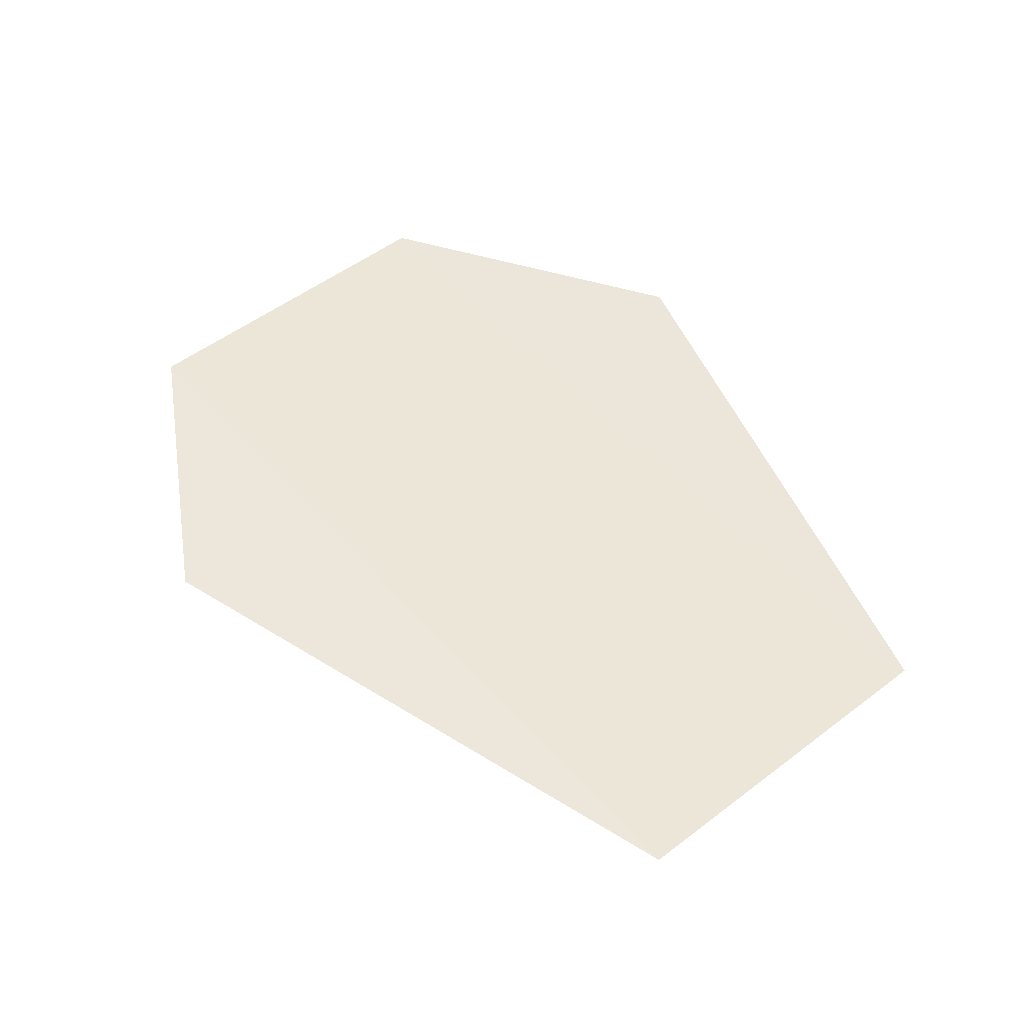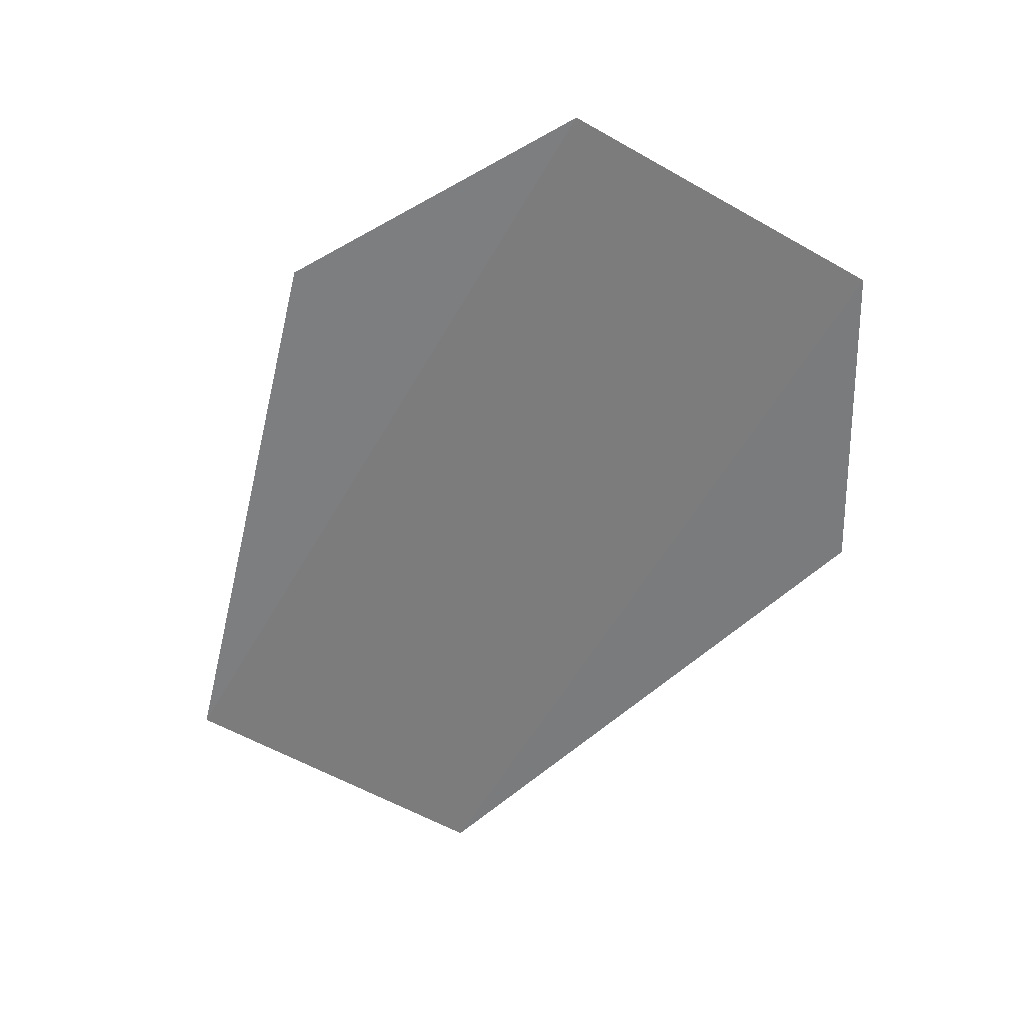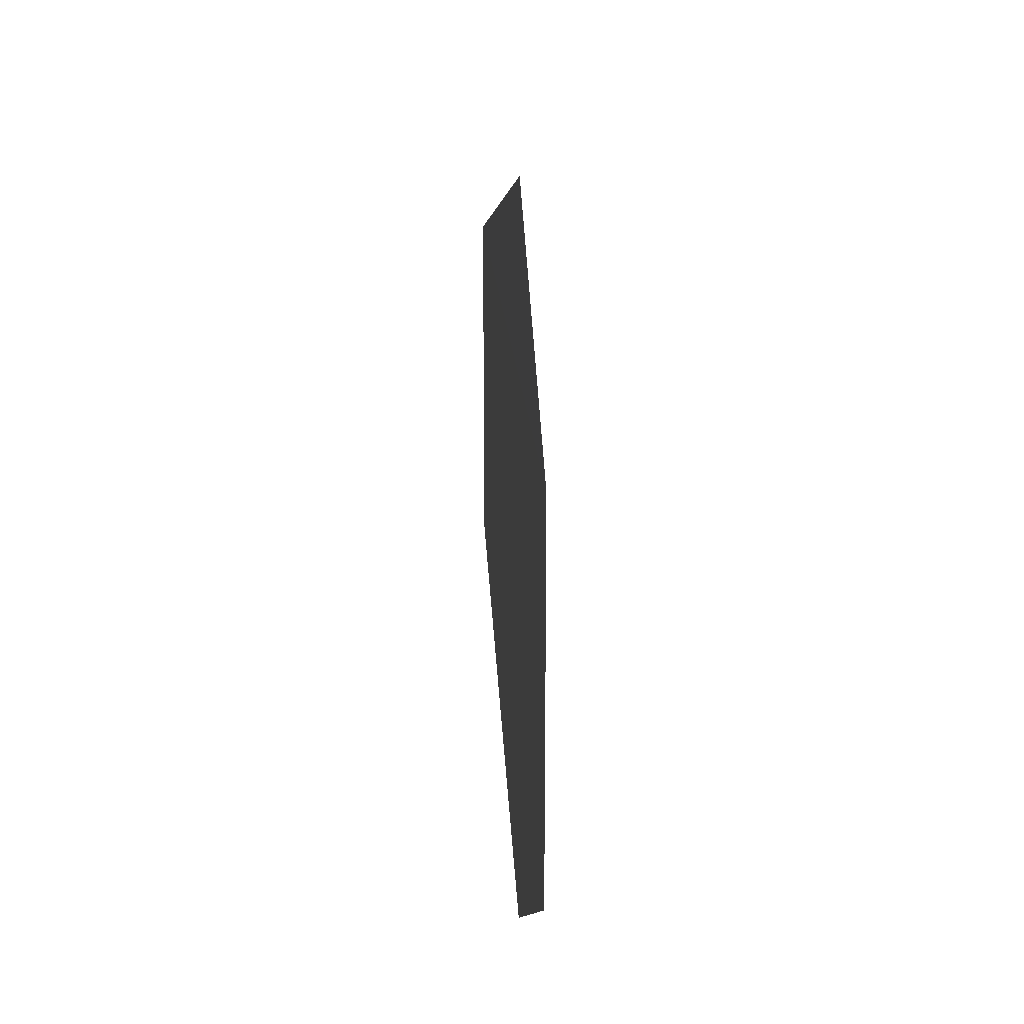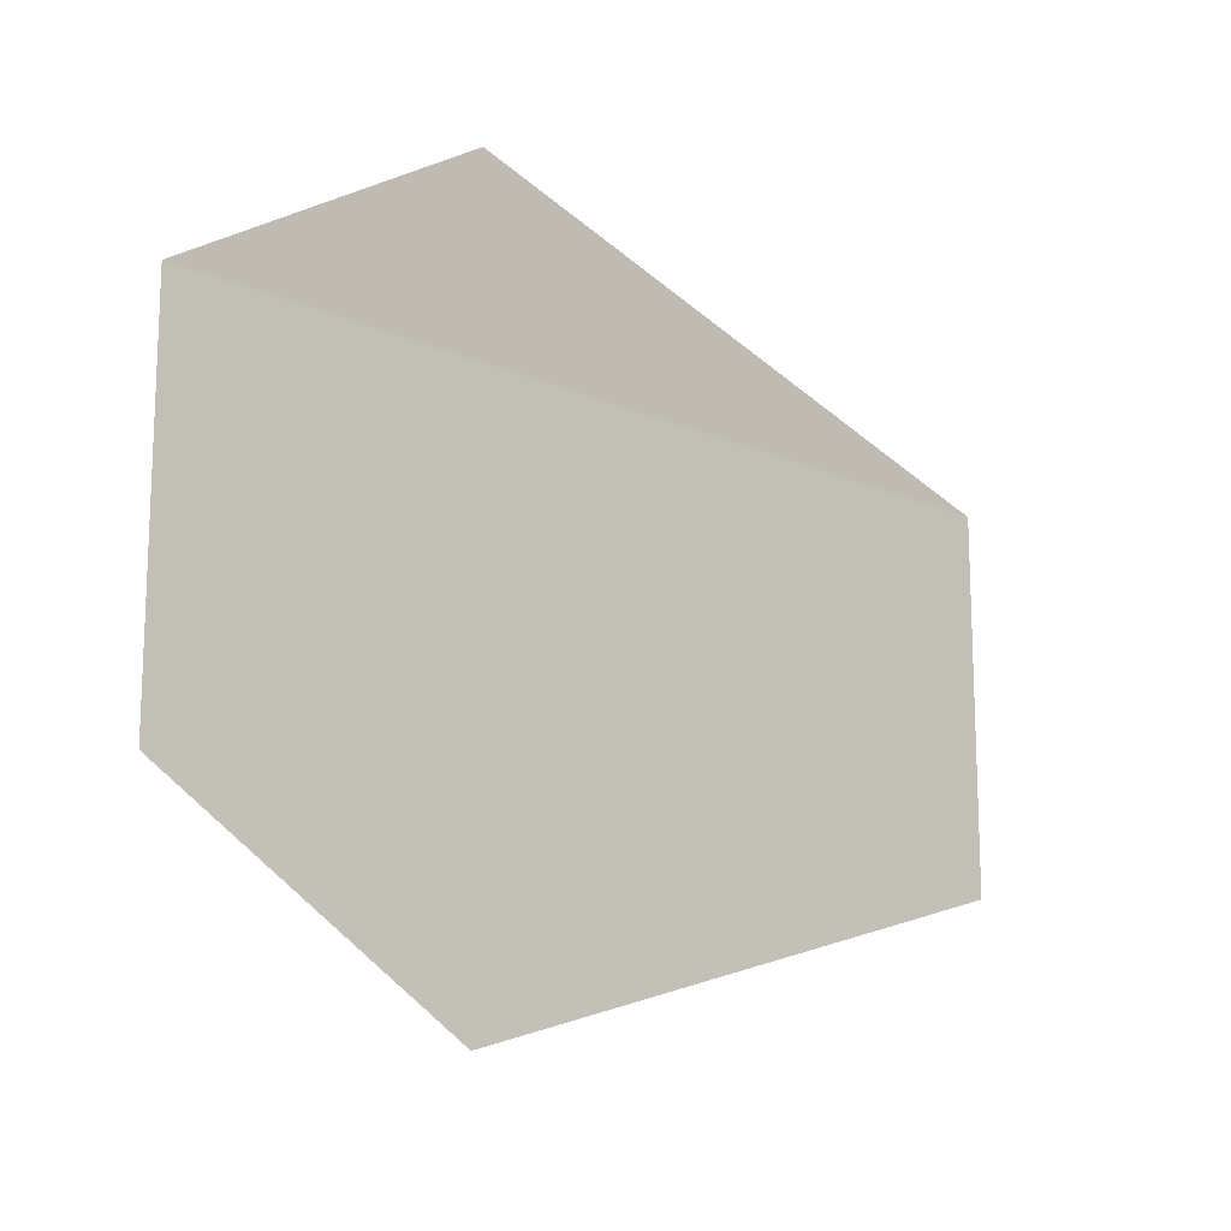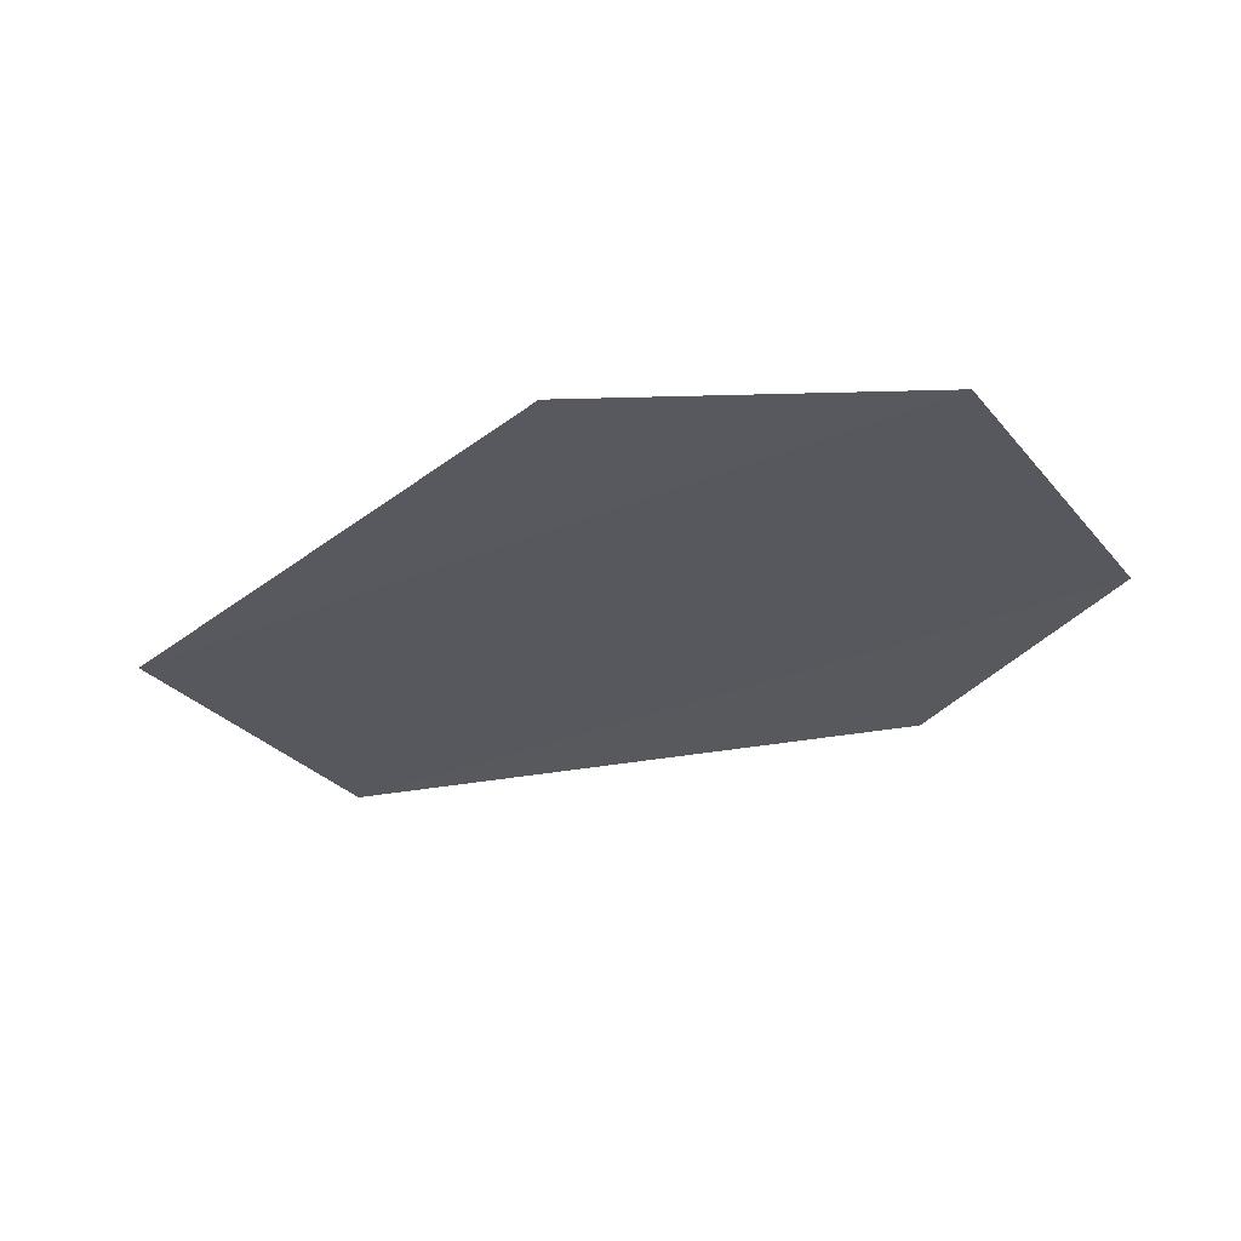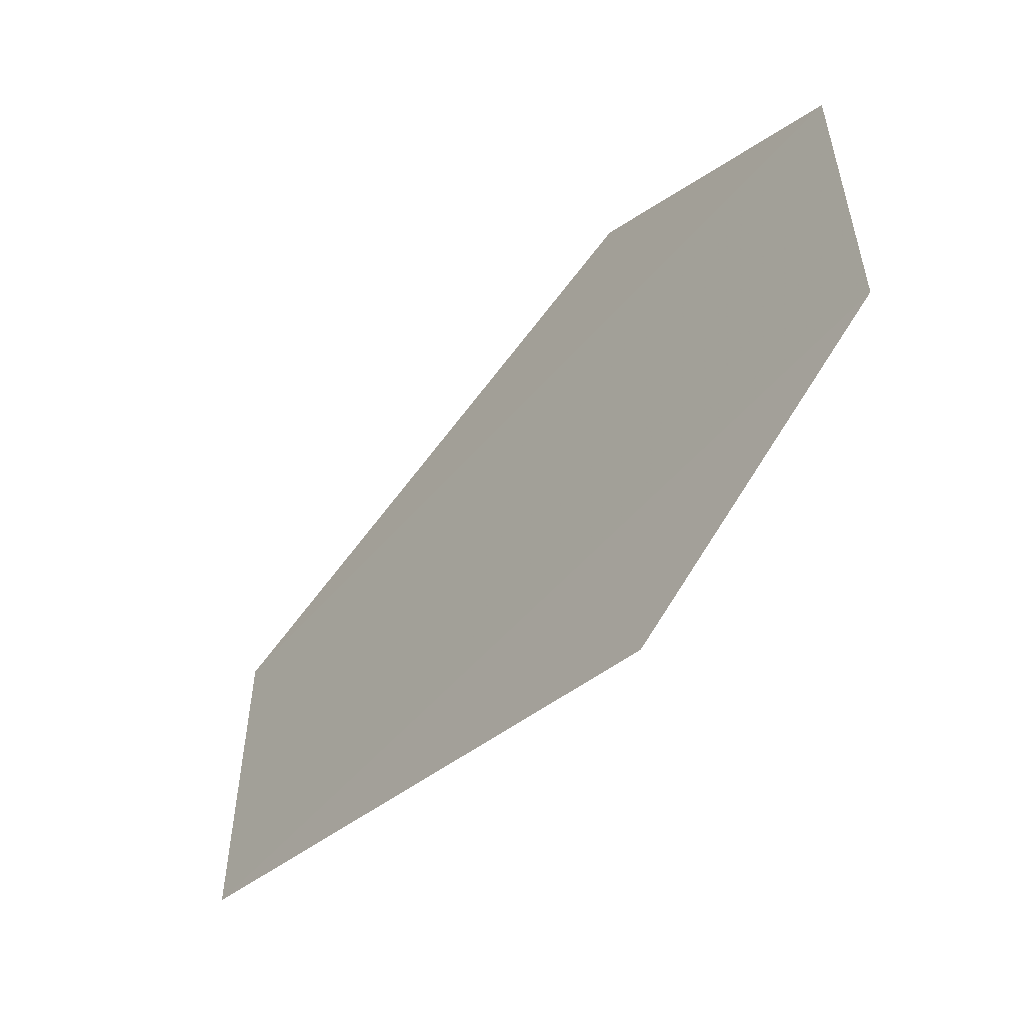
<metadata>
{"format":"obj","ext":"obj","renderer":"f3d","projection":"perspective","resolution":1024,"background":"white","views":[{"elev":51.4,"azim":-129.4,"up":"+Y"},{"elev":-58.8,"azim":60.0,"up":"+Y"},{"elev":19.9,"azim":86.1,"up":"+Z"},{"elev":-15.2,"azim":136.4,"up":"+Z"},{"elev":-29.0,"azim":31.9,"up":"+Y"},{"elev":-55.2,"azim":49.9,"up":"+Z"}]}
</metadata>
<code>
o 6136
v 2229 1879 7.449
v 2229 1879 7.449
v 2229 1879 7.443
v 2229 1879 7.449
v 2229 1879 7.46
v 2229 1879 7.449
v 2229 1879 7.46
v 2229 1879 7.449
v 2229 1879 7.449
v 2229 1879 7.449
v 2229 1879 7.46
v 2229 1879 7.449
v 2229 1879 7.46
v 2229 1879 7.46
v 2229 1879 7.46
v 2229 1879 7.466
v 2229 1879 7.46
v 2229 1879 7.46
f 1 2 3
f 4 2 5
f 6 5 7
f 8 9 3
f 10 9 11
f 12 11 13
f 14 15 16
f 17 18 16

</code>
